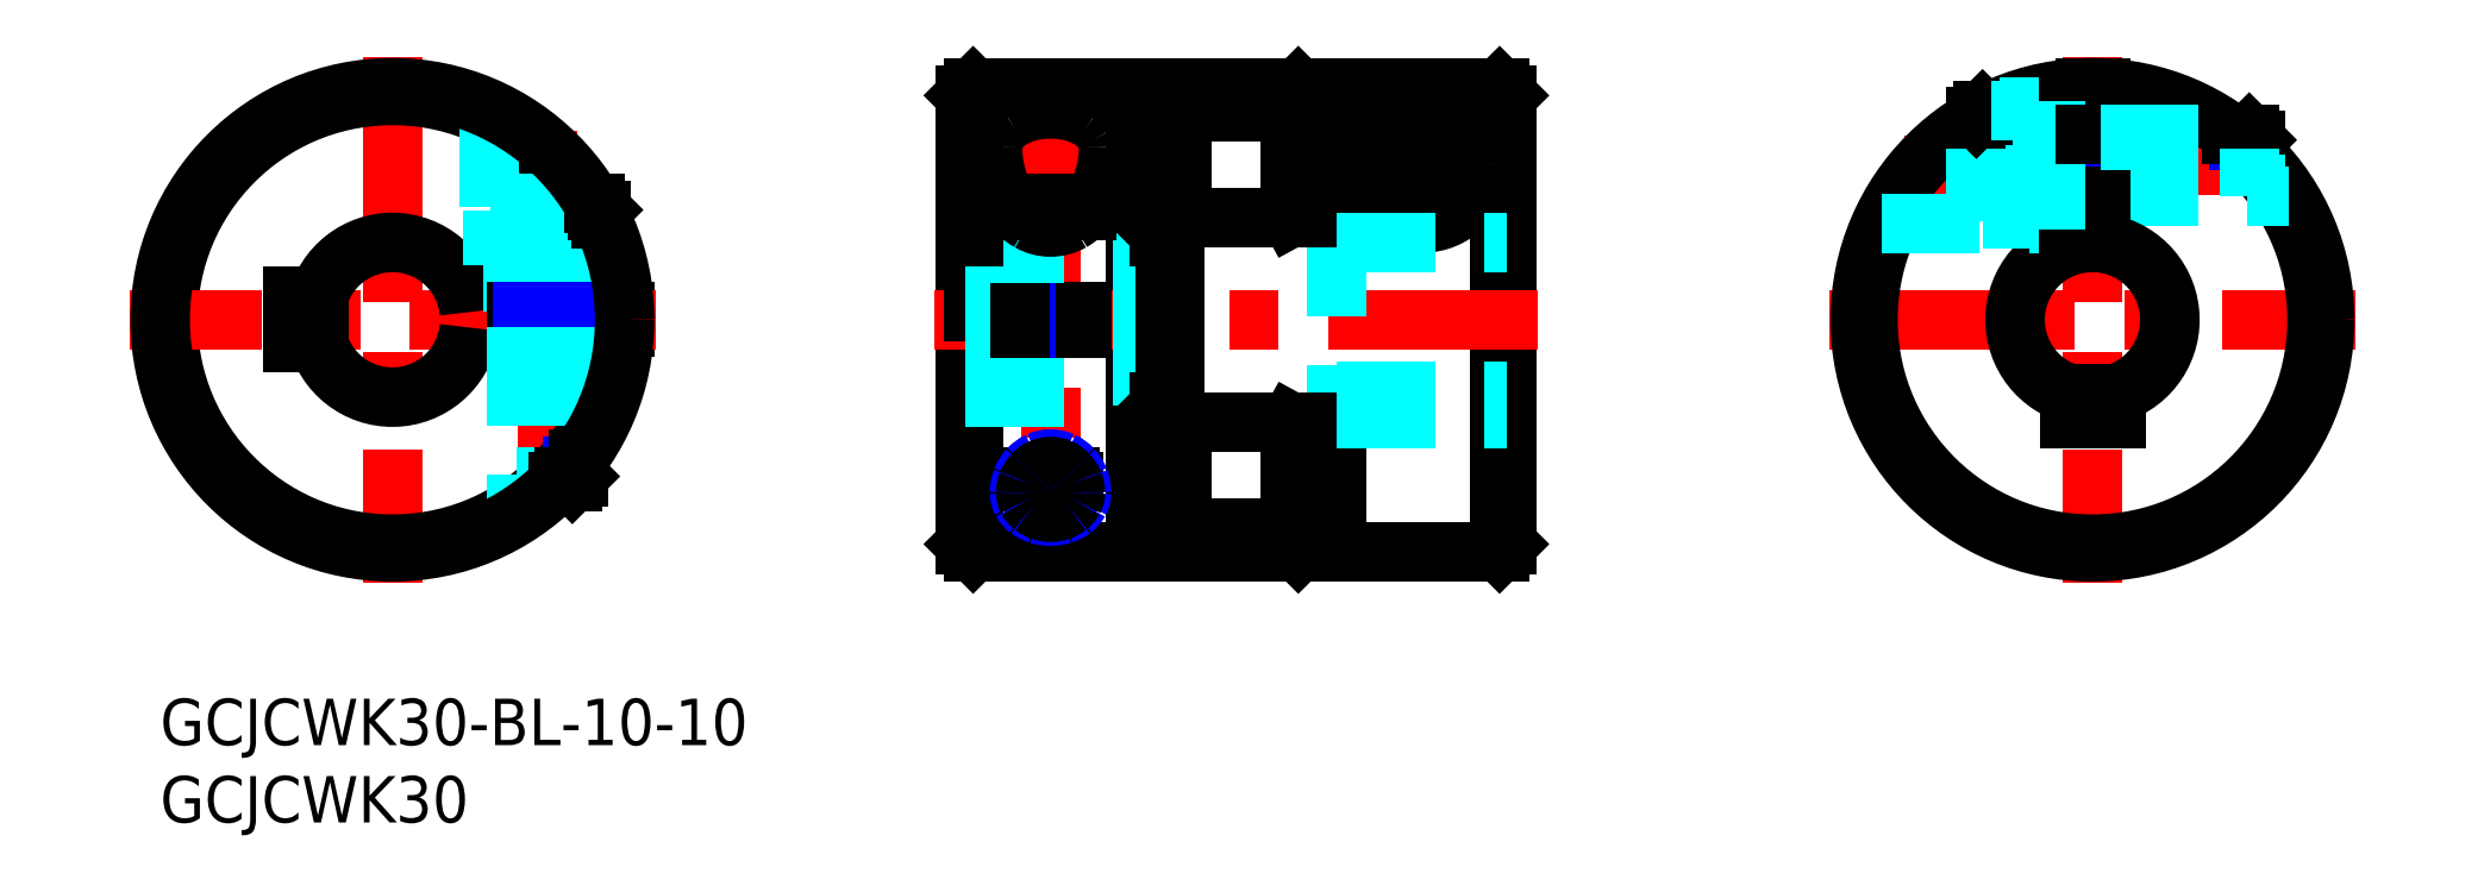
<metadata>
{"format":"dxf","ext":"dxf","renderer":"ezdxf+matplotlib","layout":"modelspace","background":"white","min_lineweight":24,"dpi":150}
</metadata>
<code>
0
SECTION
2
ENTITIES
0
INSERT
8
MSM_CONTINUOUS
2
*U7
10
0
20
0
30
0
0
INSERT
8
MSM_CONTINUOUS
2
*U8
10
0
20
0
30
0
0
LINE
8
MSM_CENTER
10
107.8
20
24.49
30
0
11
141.8
21
24.49
31
0
0
LINE
8
MSM_CENTER
10
81.5
20
39.24
30
0
11
81.5
21
29.74
31
0
0
LINE
8
MSM_CONTINUOUS
10
76
20
9.489
30
0
11
76
21
17.88
31
0
0
LINE
8
MSM_CONTINUOUS
10
74.5
20
17.88
30
0
11
74.5
21
10.49
31
0
0
LINE
8
MSM_CONTINUOUS
10
63
20
37.95
30
0
11
63
21
11.02
31
0
0
LINE
8
MSM_CONTINUOUS
10
87
20
38.99
30
0
11
87
21
9.989
31
0
0
LINE
8
MSM_CONTINUOUS
10
86.5
20
39.49
30
0
11
86.5
21
9.489
31
0
0
LINE
8
MSM_CONTINUOUS
10
52.5
20
23.99
30
0
11
52.5
21
9.489
31
0
0
LINE
8
MSM_CONTINUOUS
10
52
20
38.99
30
0
11
52
21
9.989
31
0
0
LINE
8
MSM_CENTER
10
57.5
20
39.12
30
0
11
57.5
21
10.8
31
0
0
LINE
8
MSM_CONTINUOUS
10
52.5
20
9.489
30
0
11
73.5
21
9.489
31
0
0
LINE
8
MSM_CONTINUOUS
10
52
20
9.989
30
0
11
52.5
21
9.489
31
0
0
LINE
8
MSM_CONTINUOUS
10
56.28
20
14.37
30
0
11
58.73
21
14.37
31
0
0
LINE
8
MSM_CONTINUOUS
10
56.05
20
13.99
30
0
11
58.96
21
13.99
31
0
0
LINE
8
MSM_CONTINUOUS
10
86.5
20
9.489
30
0
11
76
21
9.489
31
0
0
LINE
8
MSM_CENTER
10
86.25
20
34.49
30
0
11
76.75
21
34.49
31
0
0
LINE
8
MSM_CONTINUOUS
10
63
20
11.02
30
0
11
73.5
21
11.02
31
0
0
LINE
8
MSM_CONTINUOUS
10
64.5
20
11.46
30
0
11
66
21
11.02
31
0
0
LINE
8
MSM_CONTINUOUS
10
73.5
20
11.02
30
0
11
74.5
21
11.26
31
0
0
LINE
8
MSM_CONTINUOUS
10
73.5
20
9.489
30
0
11
73.5
21
11.17
31
0
0
LINE
8
MSM_CONTINUOUS
10
73.5
20
9.489
30
0
11
74.5
21
10.49
31
0
0
LINE
8
MSM_CONTINUOUS
10
73
20
11.02
30
0
11
74.5
21
11.46
31
0
0
LINE
8
MSM_CONTINUOUS
10
87
20
9.989
30
0
11
86.5
21
9.489
31
0
0
LINE
8
MSM_DASHED
10
52
20
19.49
30
0
11
63
21
19.49
31
0
0
LINE
8
MSM_DASHED
10
52
20
29.49
30
0
11
63
21
29.49
31
0
0
LINE
8
MSM_CONTINUOUS
10
73.5
20
39.49
30
0
11
52.5
21
39.49
31
0
0
LINE
8
MSM_CONTINUOUS
10
52
20
24.99
30
0
11
63
21
24.99
31
0
0
LINE
8
MSM_CONTINUOUS
10
63
20
23.99
30
0
11
52
21
23.99
31
0
0
LINE
8
MSM_CENTER
10
50
20
24.49
30
0
11
89
21
24.49
31
0
0
LINE
8
MSM_CONTINUOUS
10
52.5
20
39.49
30
0
11
52.5
21
24.99
31
0
0
LINE
8
MSM_CONTINUOUS
10
54.86
20
31.99
30
0
11
60.15
21
31.99
31
0
0
LINE
8
MSM_CONTINUOUS
10
52.5
20
39.49
30
0
11
52
21
38.99
31
0
0
LINE
8
MSM_CONTINUOUS
10
73.5
20
39.49
30
0
11
73.5
21
37.81
31
0
0
LINE
8
MSM_CONTINUOUS
10
74.5
20
31.1
30
0
11
74.5
21
38.49
31
0
0
LINE
8
MSM_CONTINUOUS
10
76
20
31.1
30
0
11
76
21
39.48
31
0
0
LINE
8
MSM_DASHED
10
76
20
31.1
30
0
11
76
21
17.88
31
0
0
LINE
8
MSM_CONTINUOUS
10
65.5
20
31.1
30
0
11
65.5
21
17.88
31
0
0
LINE
8
MSM_CONTINUOUS
10
76
20
17.88
30
0
11
65.5
21
17.88
31
0
0
LINE
8
MSM_CONTINUOUS
10
64.5
20
17.07
30
0
11
66
21
17.88
31
0
0
LINE
8
MSM_CONTINUOUS
10
64.5
20
18.88
30
0
11
65.5
21
17.88
31
0
0
LINE
8
MSM_CONTINUOUS
10
63
20
16.99
30
0
11
64.5
21
16.99
31
0
0
LINE
8
MSM_CONTINUOUS
10
74.5
20
17.06
30
0
11
73
21
17.88
31
0
0
LINE
8
MSM_CONTINUOUS
10
63
20
37.95
30
0
11
73.5
21
37.95
31
0
0
LINE
8
MSM_CONTINUOUS
10
65.5
20
31.1
30
0
11
76
21
31.1
31
0
0
LINE
8
MSM_CONTINUOUS
10
64.5
20
37.52
30
0
11
64.5
21
11.46
31
0
0
LINE
8
MSM_CONTINUOUS
10
65.5
20
31.1
30
0
11
64.5
21
30.1
31
0
0
LINE
8
MSM_CONTINUOUS
10
64.5
20
31.91
30
0
11
66
21
31.1
31
0
0
LINE
8
MSM_CONTINUOUS
10
63
20
31.99
30
0
11
64.5
21
31.99
31
0
0
LINE
8
MSM_CONTINUOUS
10
64.5
20
37.52
30
0
11
66
21
37.95
31
0
0
LINE
8
MSM_CONTINUOUS
10
74.5
20
31.92
30
0
11
73
21
31.1
31
0
0
LINE
8
MSM_CONTINUOUS
10
73.5
20
37.95
30
0
11
74.5
21
37.72
31
0
0
LINE
8
MSM_CONTINUOUS
10
73
20
37.95
30
0
11
74.5
21
37.52
31
0
0
LINE
8
MSM_CONTINUOUS
10
76
20
39.49
30
0
11
86.5
21
39.49
31
0
0
LINE
8
MSM_CONTINUOUS
10
73.5
20
39.49
30
0
11
74.5
21
38.49
31
0
0
LINE
8
MSM_CONTINUOUS
10
86.5
20
39.49
30
0
11
87
21
38.99
31
0
0
LINE
8
MSM_CENTER
10
124.8
20
41.49
30
0
11
124.8
21
7.489
31
0
0
ARC
8
MSM_CONTINUOUS
10
55.4
20
35.67
30
0
40
1.645
50
147.7
51
180
0
ARC
8
MSM_CONTINUOUS
10
56.41
20
35.03
30
0
40
2.837
50
123.2
51
147.7
0
ARC
8
MSM_CONTINUOUS
10
57.07
20
34.02
30
0
40
4.047
50
105.2
51
123.2
0
ARC
8
MSM_CONTINUOUS
10
57.94
20
34.02
30
0
40
4.047
50
56.78
51
74.82
0
ARC
8
MSM_CONTINUOUS
10
58.6
20
35.03
30
0
40
2.837
50
32.32
51
56.78
0
ARC
8
MSM_CONTINUOUS
10
59.61
20
35.67
30
0
40
1.645
50
360
51
32.32
0
ARC
8
MSM_CONTINUOUS
10
54.11
20
35.67
30
0
40
7.146
50
343.3
51
360
0
ARC
8
MSM_CONTINUOUS
10
55.78
20
35.17
30
0
40
5.404
50
324.1
51
343.3
0
ARC
8
MSM_CONTINUOUS
10
56.83
20
34.4
30
0
40
4.099
50
299.8
51
324.1
0
ARC
8
MSM_CONTINUOUS
10
57.5
20
33.23
30
0
40
2.751
50
240.2
51
299.8
0
ARC
8
MSM_CONTINUOUS
10
58.17
20
34.4
30
0
40
4.099
50
215.9
51
240.2
0
ARC
8
MSM_CONTINUOUS
10
59.23
20
35.17
30
0
40
5.404
50
196.7
51
215.9
0
ARC
8
MSM_CONTINUOUS
10
60.9
20
35.67
30
0
40
7.146
50
180
51
196.7
0
ARC
8
MSM_NARROW
10
57.43
20
13.48
30
0
40
2.021
50
42.53
51
65.7
0
ARC
8
MSM_NARROW
10
57.31
20
13.38
30
0
40
2.178
50
20.8
51
42.53
0
ARC
8
MSM_NARROW
10
57.13
20
13.31
30
0
40
2.373
50
0
51
20.8
0
ARC
8
MSM_NARROW
10
58.35
20
13.31
30
0
40
1.151
50
331.2
51
0.0001451
0
ARC
8
MSM_NARROW
10
57.94
20
13.53
30
0
40
1.617
50
307
51
331.2
0
ARC
8
MSM_NARROW
10
57.68
20
13.89
30
0
40
2.06
50
287.3
51
307
0
ARC
8
MSM_NARROW
10
57.33
20
13.89
30
0
40
2.06
50
233
51
252.7
0
ARC
8
MSM_NARROW
10
57.06
20
13.53
30
0
40
1.617
50
208.8
51
233
0
ARC
8
MSM_NARROW
10
56.65
20
13.31
30
0
40
1.151
50
180
51
208.8
0
ARC
8
MSM_NARROW
10
57.88
20
13.31
30
0
40
2.373
50
159.2
51
180
0
ARC
8
MSM_NARROW
10
57.7
20
13.38
30
0
40
2.178
50
137.5
51
159.2
0
ARC
8
MSM_NARROW
10
57.58
20
13.48
30
0
40
2.021
50
114.3
51
137.5
0
ARC
8
MSM_CONTINUOUS
10
56.86
20
13.31
30
0
40
0.9584
50
180
51
208.3
0
ARC
8
MSM_CONTINUOUS
10
57.17
20
13.47
30
0
40
1.309
50
208.3
51
232.4
0
ARC
8
MSM_CONTINUOUS
10
57.84
20
13.47
30
0
40
1.309
50
307.6
51
331.7
0
ARC
8
MSM_CONTINUOUS
10
58.15
20
13.31
30
0
40
0.9584
50
331.7
51
360
0
ARC
8
MSM_CONTINUOUS
10
57.4
20
13.31
30
0
40
1.707
50
1.244e-05
51
21.85
0
ARC
8
MSM_CONTINUOUS
10
57.45
20
13.33
30
0
40
1.651
50
21.85
51
44.07
0
ARC
8
MSM_CONTINUOUS
10
57.56
20
13.33
30
0
40
1.651
50
135.9
51
158.2
0
ARC
8
MSM_CONTINUOUS
10
57.61
20
13.31
30
0
40
1.707
50
158.2
51
180
0
LINE
8
MSM_CENTER
10
15
20
41.49
30
0
11
15
21
7.489
31
0
0
LINE
8
MSM_CENTER
10
25
20
36.67
30
0
11
25
21
12.31
31
0
0
ARC
8
MSM_CONTINUOUS
10
15
20
24.49
30
0
40
14.5
50
1.976
51
358
0
LINE
8
MSM_CONTINUOUS
10
19.97
20
23.99
30
0
11
29.99
21
23.99
31
0
0
LINE
8
MSM_CONTINUOUS
10
29.99
20
24.99
30
0
11
19.97
21
24.99
31
0
0
LINE
8
MSM_CENTER
10
32
20
24.49
30
0
11
-2
21
24.49
31
0
0
LINE
8
MSM_DASHED
10
21.25
20
38.12
30
0
11
21.25
21
27.99
31
0
0
ARC
8
MSM_CONTINUOUS
10
15
20
24.49
30
0
40
5
50
197.5
51
354.3
0
ARC
8
MSM_CONTINUOUS
10
15
20
24.49
30
0
40
5
50
5.739
51
162.5
0
CIRCLE
8
MSM_CONTINUOUS
10
81.5
20
34.49
30
0
40
1.732
0
CIRCLE
8
MSM_CONTINUOUS
10
81.5
20
34.49
30
0
40
3.1
0
CIRCLE
8
MSM_CONTINUOUS
10
81.5
20
34.49
30
0
40
3.5
0
LINE
8
MSM_CONTINUOUS
10
83
20
35.35
30
0
11
81.5
21
36.22
31
0
0
LINE
8
MSM_CONTINUOUS
10
81.5
20
36.22
30
0
11
80
21
35.35
31
0
0
LINE
8
MSM_CONTINUOUS
10
80
20
35.35
30
0
11
80
21
33.62
31
0
0
LINE
8
MSM_CONTINUOUS
10
80
20
33.62
30
0
11
81.5
21
32.76
31
0
0
LINE
8
MSM_CONTINUOUS
10
81.5
20
32.76
30
0
11
83
21
33.62
31
0
0
LINE
8
MSM_CONTINUOUS
10
83
20
33.62
30
0
11
83
21
35.35
31
0
0
CIRCLE
8
MSM_CONTINUOUS
10
81.5
20
34.49
30
0
40
3.75
0
LINE
8
MSM_CONTINUOUS
10
55.19
20
31.59
30
0
11
59.81
21
31.59
31
0
0
ARC
8
MSM_CONTINUOUS
10
57.5
20
32.42
30
0
40
5.707
50
74.82
51
105.2
0
ARC
8
MSM_NARROW
10
57.5
20
13.65
30
0
40
1.839
50
65.7
51
114.3
0
ARC
8
MSM_NARROW
10
57.5
20
14.44
30
0
40
2.643
50
252.7
51
287.3
0
LINE
8
MSM_CONTINUOUS
10
66
20
37.95
30
0
11
66
21
31.1
31
0
0
LINE
8
MSM_CONTINUOUS
10
66
20
17.88
30
0
11
66
21
11.02
31
0
0
LINE
8
MSM_CONTINUOUS
10
73
20
37.95
30
0
11
73
21
31.1
31
0
0
LINE
8
MSM_CONTINUOUS
10
73
20
17.88
30
0
11
73
21
11.02
31
0
0
LINE
8
MSM_DASHED
10
52
20
25.99
30
0
11
63
21
25.99
31
0
0
LINE
8
MSM_DASHED
10
52
20
22.99
30
0
11
63
21
22.99
31
0
0
ARC
8
MSM_CONTINUOUS
10
57.5
20
13.53
30
0
40
1.478
50
40.03
51
140
0
ARC
8
MSM_CONTINUOUS
10
57.5
20
13.88
30
0
40
1.836
50
232
51
308
0
LINE
8
MSM_DASHED
10
21.25
20
27.99
30
0
11
28.75
21
27.99
31
0
0
LINE
8
MSM_DASHED
10
28.75
20
27.99
30
0
11
28.75
21
30.48
31
0
0
LINE
8
MSM_DASHED
10
22.75
20
27.99
30
0
11
22.75
21
24.99
31
0
0
LINE
8
MSM_DASHED
10
27.25
20
27.99
30
0
11
27.25
21
24.99
31
0
0
LINE
8
MSM_DASHED
10
23.27
20
31.99
30
0
11
23.27
21
29.99
31
0
0
LINE
8
MSM_DASHED
10
24.13
20
31.99
30
0
11
24.13
21
29.99
31
0
0
LINE
8
MSM_DASHED
10
23.27
20
29.99
30
0
11
25
21
28.99
31
0
0
LINE
8
MSM_DASHED
10
26.73
20
31.99
30
0
11
26.73
21
29.99
31
0
0
LINE
8
MSM_DASHED
10
25.87
20
31.99
30
0
11
25.87
21
29.99
31
0
0
LINE
8
MSM_DASHED
10
26.73
20
29.99
30
0
11
25
21
28.99
31
0
0
LINE
8
MSM_DASHED
10
23
20
27.99
30
0
11
23.38
21
27.33
31
0
0
LINE
8
MSM_DASHED
10
23.27
20
29.99
30
0
11
26.73
21
29.99
31
0
0
LINE
8
MSM_DASHED
10
27
20
27.99
30
0
11
26.62
21
27.33
31
0
0
LINE
8
MSM_DASHED
10
23
20
14.37
30
0
11
26.07
21
14.37
31
0
0
LINE
8
MSM_DASHED
10
28.21
20
31.59
30
0
11
21.5
21
31.59
31
0
0
LINE
8
MSM_CONTINUOUS
10
28.1
20
31.99
30
0
11
28.5
21
31.59
31
0
0
LINE
8
MSM_DASHED
10
21.5
20
31.59
30
0
11
21.9
21
31.99
31
0
0
LINE
8
MSM_DASHED
10
21.5
20
31.59
30
0
11
21.5
21
27.99
31
0
0
LINE
8
MSM_DASHED
10
28.5
20
31.03
30
0
11
28.5
21
27.99
31
0
0
LINE
8
MSM_DASHED
10
27
20
27.33
30
0
11
23
21
27.33
31
0
0
LINE
8
MSM_DASHED
10
23.38
20
13.99
30
0
11
25.71
21
13.99
31
0
0
LINE
8
MSM_DASHED
10
27.99
20
31.99
30
0
11
21.9
21
31.99
31
0
0
LINE
8
MSM_CONTINUOUS
10
26.62
20
13.99
30
0
11
27
21
14.37
31
0
0
LINE
8
MSM_DASHED
10
23
20
14.37
30
0
11
23.38
21
13.99
31
0
0
LINE
8
MSM_DASHED
10
23.38
20
27.33
30
0
11
23.38
21
24.99
31
0
0
LINE
8
MSM_DASHED
10
26.62
20
27.33
30
0
11
26.62
21
24.99
31
0
0
LINE
8
MSM_DASHED
10
23
20
27.99
30
0
11
23
21
24.99
31
0
0
LINE
8
MSM_DASHED
10
27
20
27.99
30
0
11
27
21
24.99
31
0
0
LINE
8
MSM_CONTINUOUS
10
28.5
20
31.03
30
0
11
28.5
21
31.59
31
0
0
LINE
8
MSM_CONTINUOUS
10
28.5
20
31.59
30
0
11
28.21
21
31.59
31
0
0
LINE
8
MSM_CONTINUOUS
10
27.99
20
31.99
30
0
11
28.1
21
31.99
31
0
0
LINE
8
MSM_CONTINUOUS
10
27
20
24.99
30
0
11
27
21
23.97
31
0
0
LINE
8
MSM_NARROW
10
26.62
20
24.99
30
0
11
26.62
21
23.99
31
0
0
LINE
8
MSM_CONTINUOUS
10
23
20
24.99
30
0
11
23
21
23.97
31
0
0
LINE
8
MSM_NARROW
10
23.38
20
24.99
30
0
11
23.38
21
23.99
31
0
0
LINE
8
MSM_DASHED
10
27
20
23.99
30
0
11
27
21
15.49
31
0
0
LINE
8
MSM_DASHED
10
26.62
20
23.99
30
0
11
26.62
21
15
31
0
0
LINE
8
MSM_DASHED
10
23.38
20
23.99
30
0
11
23.38
21
12.05
31
0
0
LINE
8
MSM_DASHED
10
23
20
23.99
30
0
11
23
21
11.8
31
0
0
LINE
8
MSM_NARROW
10
26.62
20
15
30
0
11
26.62
21
14
31
0
0
LINE
8
MSM_CONTINUOUS
10
27
20
15.49
30
0
11
27
21
14.37
31
0
0
LINE
8
MSM_CONTINUOUS
10
26.07
20
14.37
30
0
11
27
21
14.37
31
0
0
LINE
8
MSM_CONTINUOUS
10
25.71
20
13.99
30
0
11
26.62
21
13.99
31
0
0
LINE
8
MSM_NARROW
10
59.12
20
24.96
30
0
11
59.12
21
23.96
31
0
0
LINE
8
MSM_CONTINUOUS
10
59.5
20
24.96
30
0
11
59.5
21
23.96
31
0
0
LINE
8
MSM_NARROW
10
55.88
20
24.96
30
0
11
55.88
21
23.96
31
0
0
LINE
8
MSM_CONTINUOUS
10
55.5
20
24.96
30
0
11
55.5
21
23.96
31
0
0
CIRCLE
8
MSM_CONTINUOUS
10
15
20
24.49
30
0
40
15
0
ARC
8
MSM_CONTINUOUS
10
124.8
20
24.49
30
0
40
14.5
50
91.98
51
88.02
0
LINE
8
MSM_CONTINUOUS
10
125.3
20
29.46
30
0
11
125.3
21
39.48
31
0
0
LINE
8
MSM_CONTINUOUS
10
124.3
20
39.48
30
0
11
124.3
21
29.46
31
0
0
ARC
8
MSM_CONTINUOUS
10
124.8
20
24.49
30
0
40
5
50
95.74
51
252.5
0
LINE
8
MSM_CENTER
10
112.6
20
34.49
30
0
11
137
21
34.49
31
0
0
CIRCLE
8
MSM_CONTINUOUS
10
124.8
20
24.49
30
0
40
15
0
LINE
8
MSM_DASHED
10
111.2
20
30.74
30
0
11
121.3
21
30.74
31
0
0
LINE
8
MSM_DASHED
10
121.3
20
30.74
30
0
11
121.3
21
38.24
31
0
0
LINE
8
MSM_DASHED
10
117.7
20
30.99
30
0
11
117.3
21
31.39
31
0
0
LINE
8
MSM_DASHED
10
117.7
20
30.99
30
0
11
121.3
21
30.99
31
0
0
LINE
8
MSM_DASHED
10
117.3
20
37.48
30
0
11
117.3
21
31.39
31
0
0
LINE
8
MSM_DASHED
10
117.7
20
37.7
30
0
11
117.7
21
30.99
31
0
0
LINE
8
MSM_DASHED
10
121.3
20
38.24
30
0
11
118.8
21
38.24
31
0
0
LINE
8
MSM_DASHED
10
121.3
20
32.24
30
0
11
124.3
21
32.24
31
0
0
LINE
8
MSM_DASHED
10
121.3
20
36.74
30
0
11
124.3
21
36.74
31
0
0
LINE
8
MSM_DASHED
10
117.3
20
32.76
30
0
11
119.3
21
32.76
31
0
0
LINE
8
MSM_DASHED
10
117.3
20
33.62
30
0
11
119.3
21
33.62
31
0
0
LINE
8
MSM_DASHED
10
119.3
20
32.76
30
0
11
120.3
21
34.49
31
0
0
LINE
8
MSM_DASHED
10
117.3
20
36.22
30
0
11
119.3
21
36.22
31
0
0
LINE
8
MSM_DASHED
10
117.3
20
35.35
30
0
11
119.3
21
35.35
31
0
0
LINE
8
MSM_DASHED
10
119.3
20
36.22
30
0
11
120.3
21
34.49
31
0
0
LINE
8
MSM_DASHED
10
121.3
20
32.49
30
0
11
121.9
21
32.87
31
0
0
LINE
8
MSM_DASHED
10
119.3
20
32.76
30
0
11
119.3
21
36.22
31
0
0
LINE
8
MSM_DASHED
10
121.3
20
36.49
30
0
11
121.9
21
36.11
31
0
0
LINE
8
MSM_CONTINUOUS
10
117.3
20
37.59
30
0
11
117.7
21
37.99
31
0
0
LINE
8
MSM_DASHED
10
121.9
20
36.49
30
0
11
121.9
21
32.49
31
0
0
LINE
8
MSM_CONTINUOUS
10
135.3
20
36.11
30
0
11
134.9
21
36.49
31
0
0
LINE
8
MSM_DASHED
10
134.9
20
32.49
30
0
11
135.3
21
32.87
31
0
0
LINE
8
MSM_CONTINUOUS
10
118.3
20
37.99
30
0
11
117.7
21
37.99
31
0
0
LINE
8
MSM_CONTINUOUS
10
117.7
20
37.99
30
0
11
117.7
21
37.7
31
0
0
LINE
8
MSM_CONTINUOUS
10
117.3
20
37.48
30
0
11
117.3
21
37.59
31
0
0
LINE
8
MSM_DASHED
10
118.3
20
37.99
30
0
11
121.3
21
37.99
31
0
0
LINE
8
MSM_NARROW
10
124.3
20
36.11
30
0
11
125.3
21
36.11
31
0
0
LINE
8
MSM_NARROW
10
124.3
20
32.87
30
0
11
125.3
21
32.87
31
0
0
LINE
8
MSM_DASHED
10
121.3
20
36.49
30
0
11
124.3
21
36.49
31
0
0
LINE
8
MSM_DASHED
10
121.9
20
36.11
30
0
11
124.3
21
36.11
31
0
0
LINE
8
MSM_DASHED
10
125.3
20
32.87
30
0
11
137.2
21
32.87
31
0
0
LINE
8
MSM_DASHED
10
121.9
20
32.87
30
0
11
124.3
21
32.87
31
0
0
LINE
8
MSM_DASHED
10
125.3
20
32.49
30
0
11
137.5
21
32.49
31
0
0
LINE
8
MSM_CONTINUOUS
10
124.3
20
32.49
30
0
11
125.3
21
32.49
31
0
0
LINE
8
MSM_DASHED
10
121.3
20
32.49
30
0
11
124.3
21
32.49
31
0
0
LINE
8
MSM_CONTINUOUS
10
124.3
20
36.49
30
0
11
125.3
21
36.49
31
0
0
LINE
8
MSM_NARROW
10
134.3
20
36.11
30
0
11
135.3
21
36.11
31
0
0
LINE
8
MSM_CONTINUOUS
10
134.9
20
35.56
30
0
11
134.9
21
36.49
31
0
0
LINE
8
MSM_DASHED
10
125.3
20
36.11
30
0
11
134.3
21
36.11
31
0
0
LINE
8
MSM_DASHED
10
125.3
20
36.49
30
0
11
133.8
21
36.49
31
0
0
LINE
8
MSM_CONTINUOUS
10
135.3
20
35.2
30
0
11
135.3
21
36.11
31
0
0
LINE
8
MSM_CONTINUOUS
10
133.8
20
36.49
30
0
11
134.9
21
36.49
31
0
0
LINE
8
MSM_DASHED
10
135.3
20
32.87
30
0
11
135.3
21
35.2
31
0
0
LINE
8
MSM_DASHED
10
134.9
20
32.49
30
0
11
134.9
21
35.56
31
0
0
ARC
8
MSM_CONTINUOUS
10
124.8
20
24.49
30
0
40
5
50
287.5
51
84.26
0
LINE
8
MSM_DASHED
10
76
20
29.46
30
0
11
87
21
29.46
31
0
0
LINE
8
MSM_DASHED
10
76
20
19.91
30
0
11
87
21
19.91
31
0
0
LINE
8
MSM_DASHED
10
76
20
18.09
30
0
11
87
21
18.09
31
0
0
LINE
8
MSM_CONTINUOUS
10
123.3
20
19.72
30
0
11
123.3
21
18.09
31
0
0
LINE
8
MSM_CONTINUOUS
10
126.3
20
18.09
30
0
11
126.3
21
19.72
31
0
0
LINE
8
MSM_CONTINUOUS
10
126.3
20
18.09
30
0
11
123.3
21
18.09
31
0
0
LINE
8
MSM_CONTINUOUS
10
10.23
20
25.99
30
0
11
8.6
21
25.99
31
0
0
LINE
8
MSM_CONTINUOUS
10
8.6
20
22.99
30
0
11
10.23
21
22.99
31
0
0
LINE
8
MSM_CONTINUOUS
10
8.6
20
22.99
30
0
11
8.6
21
25.99
31
0
0
ENDSEC
0
EOF

</code>
